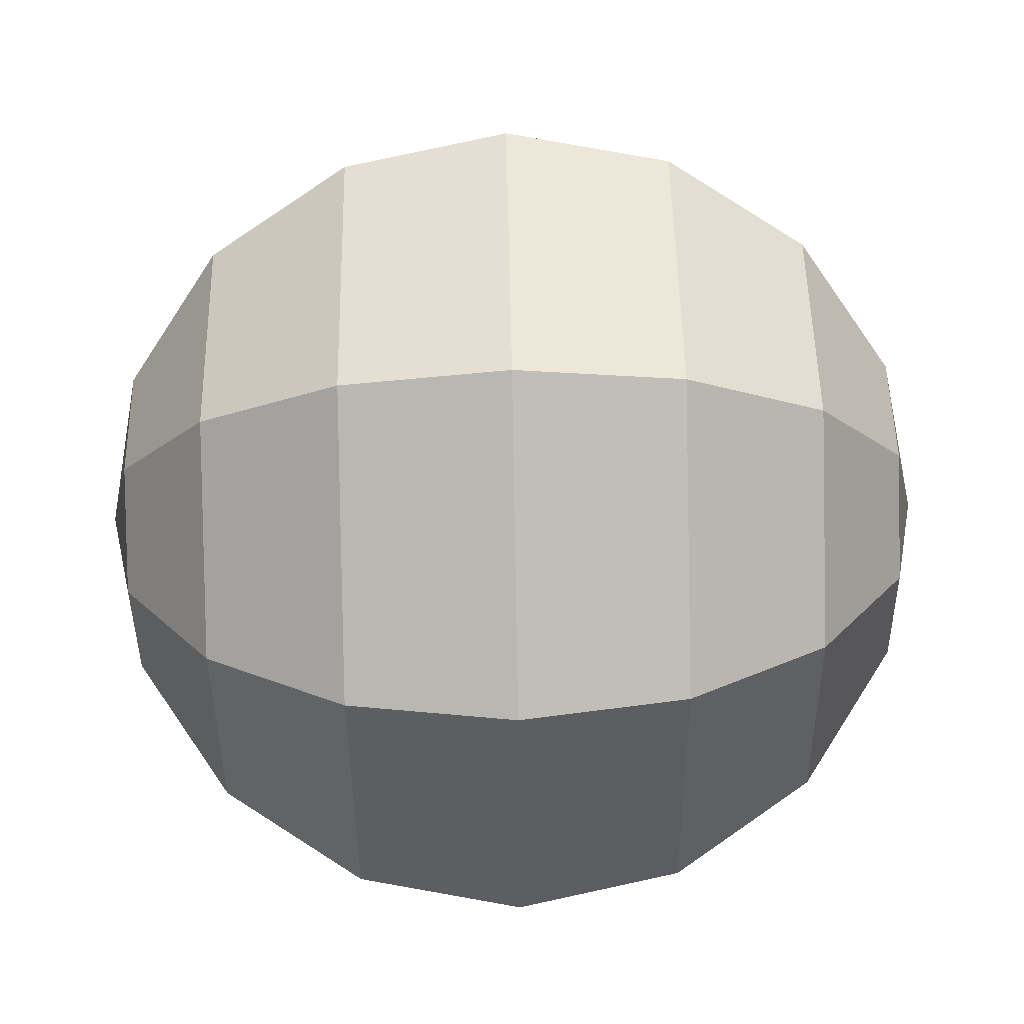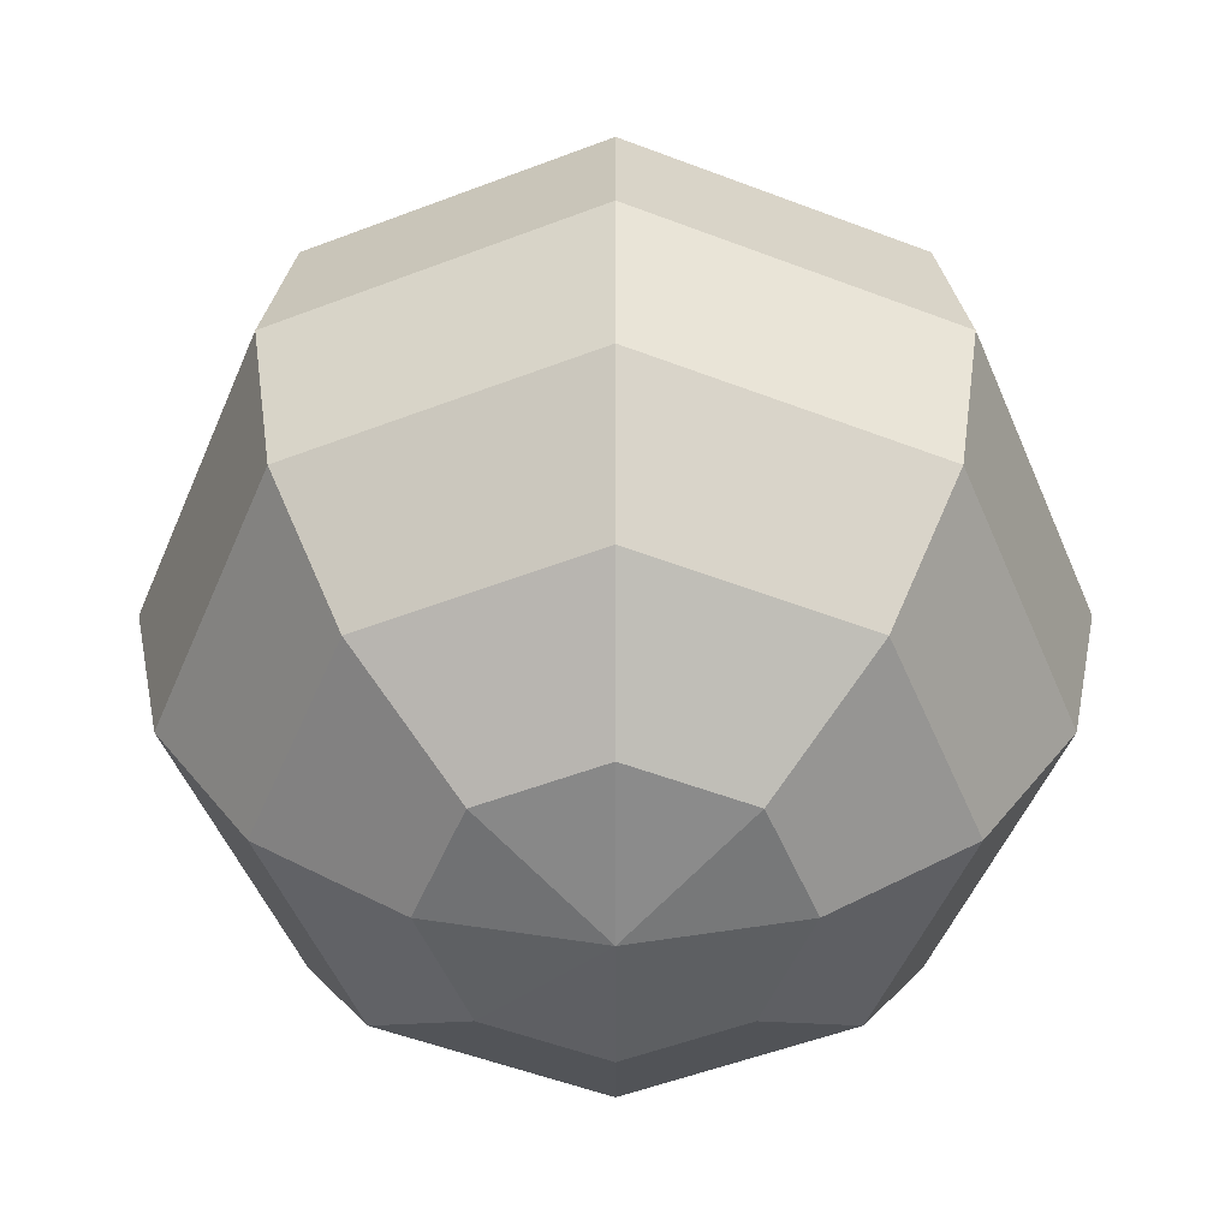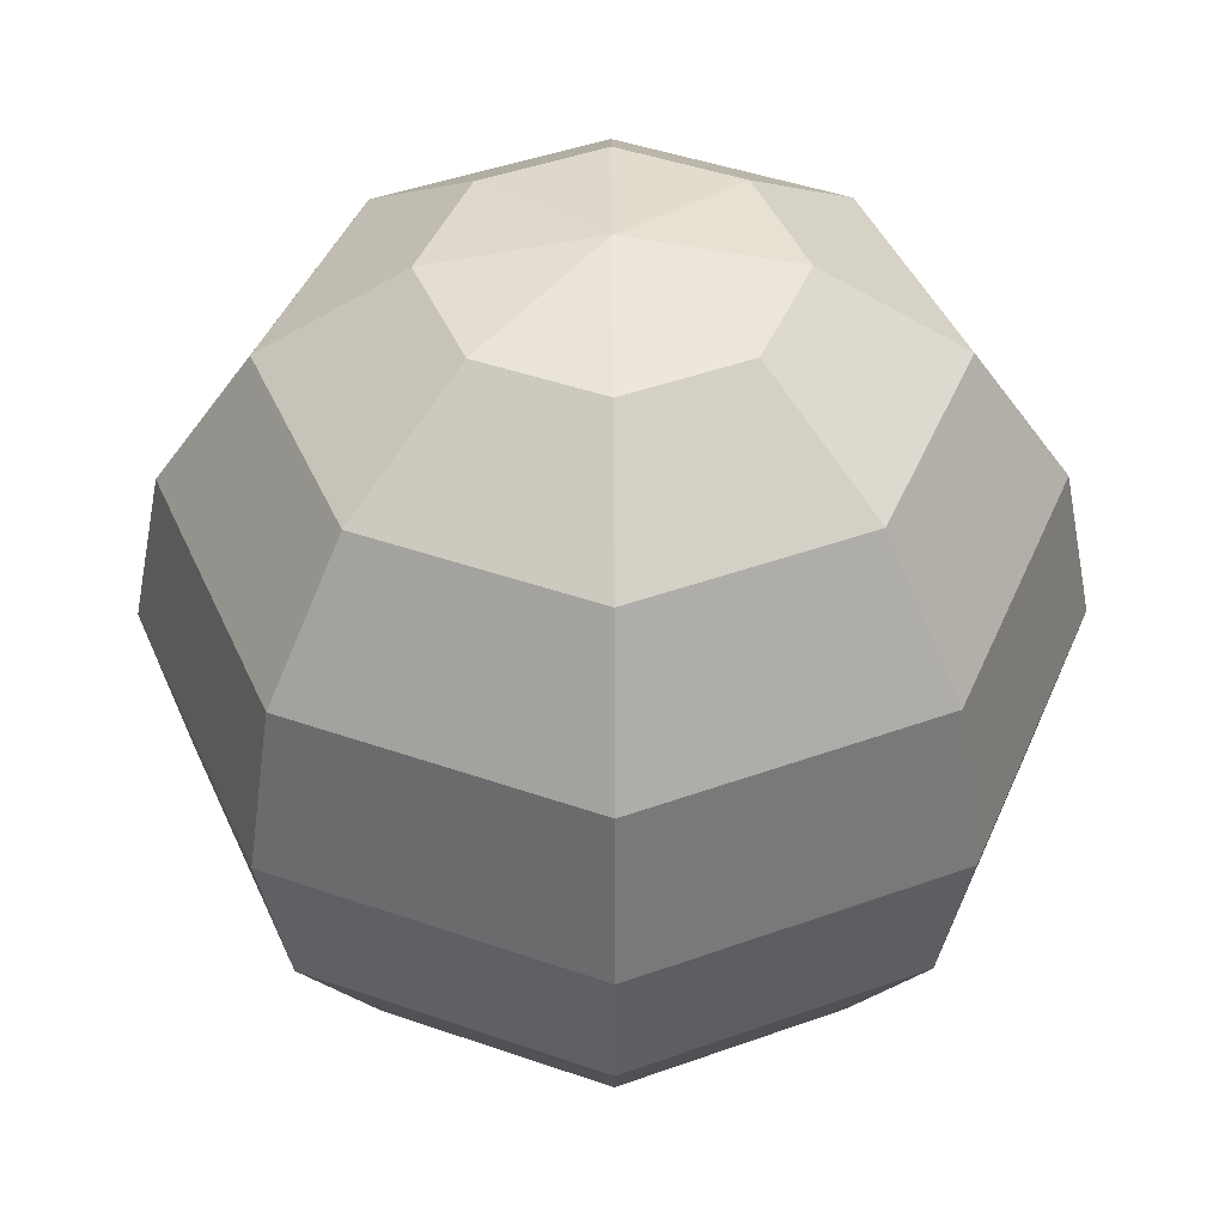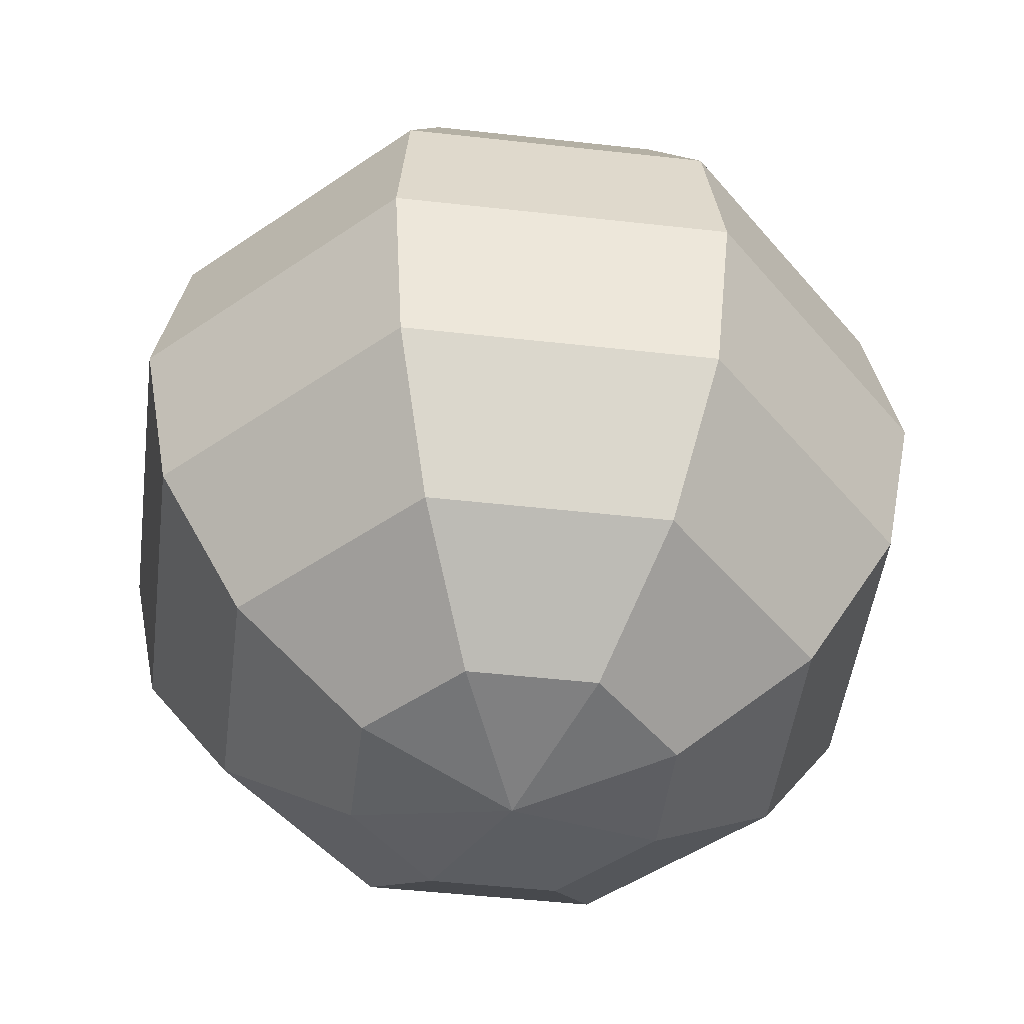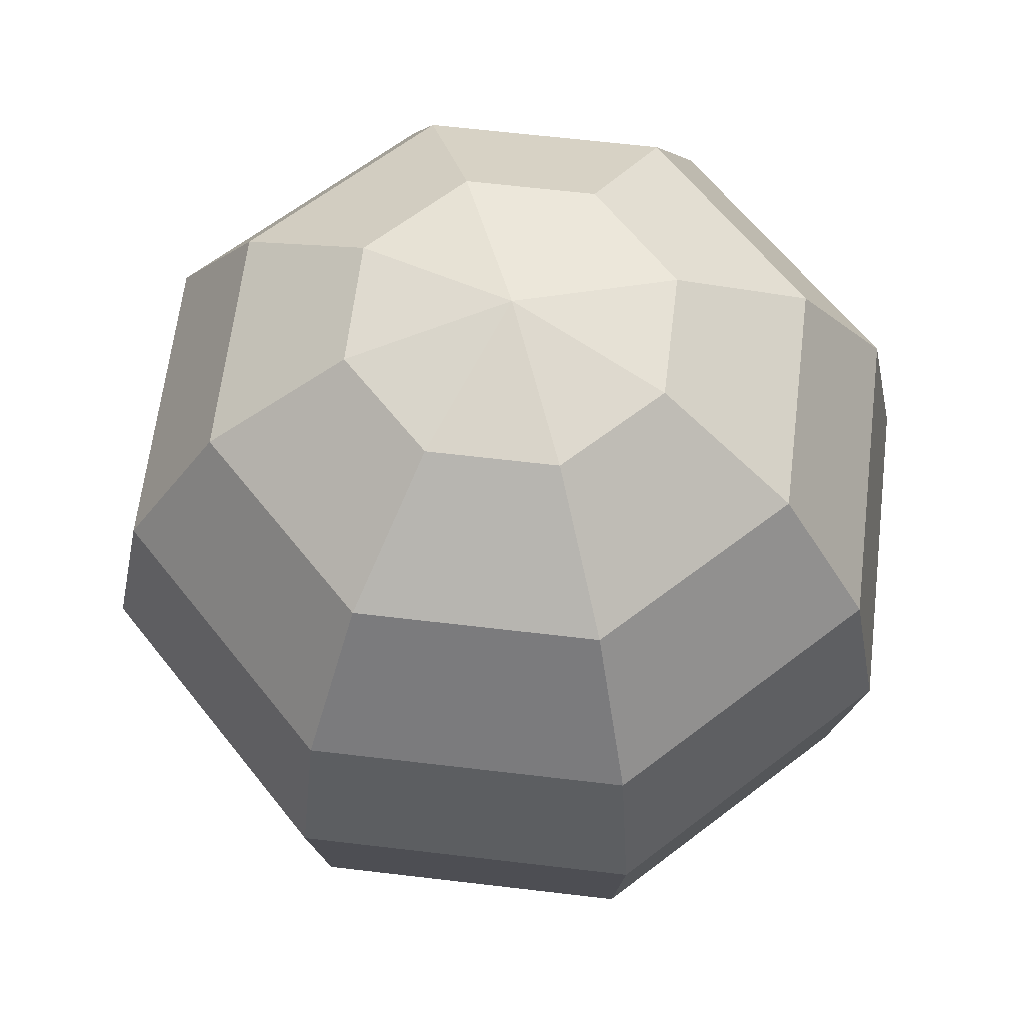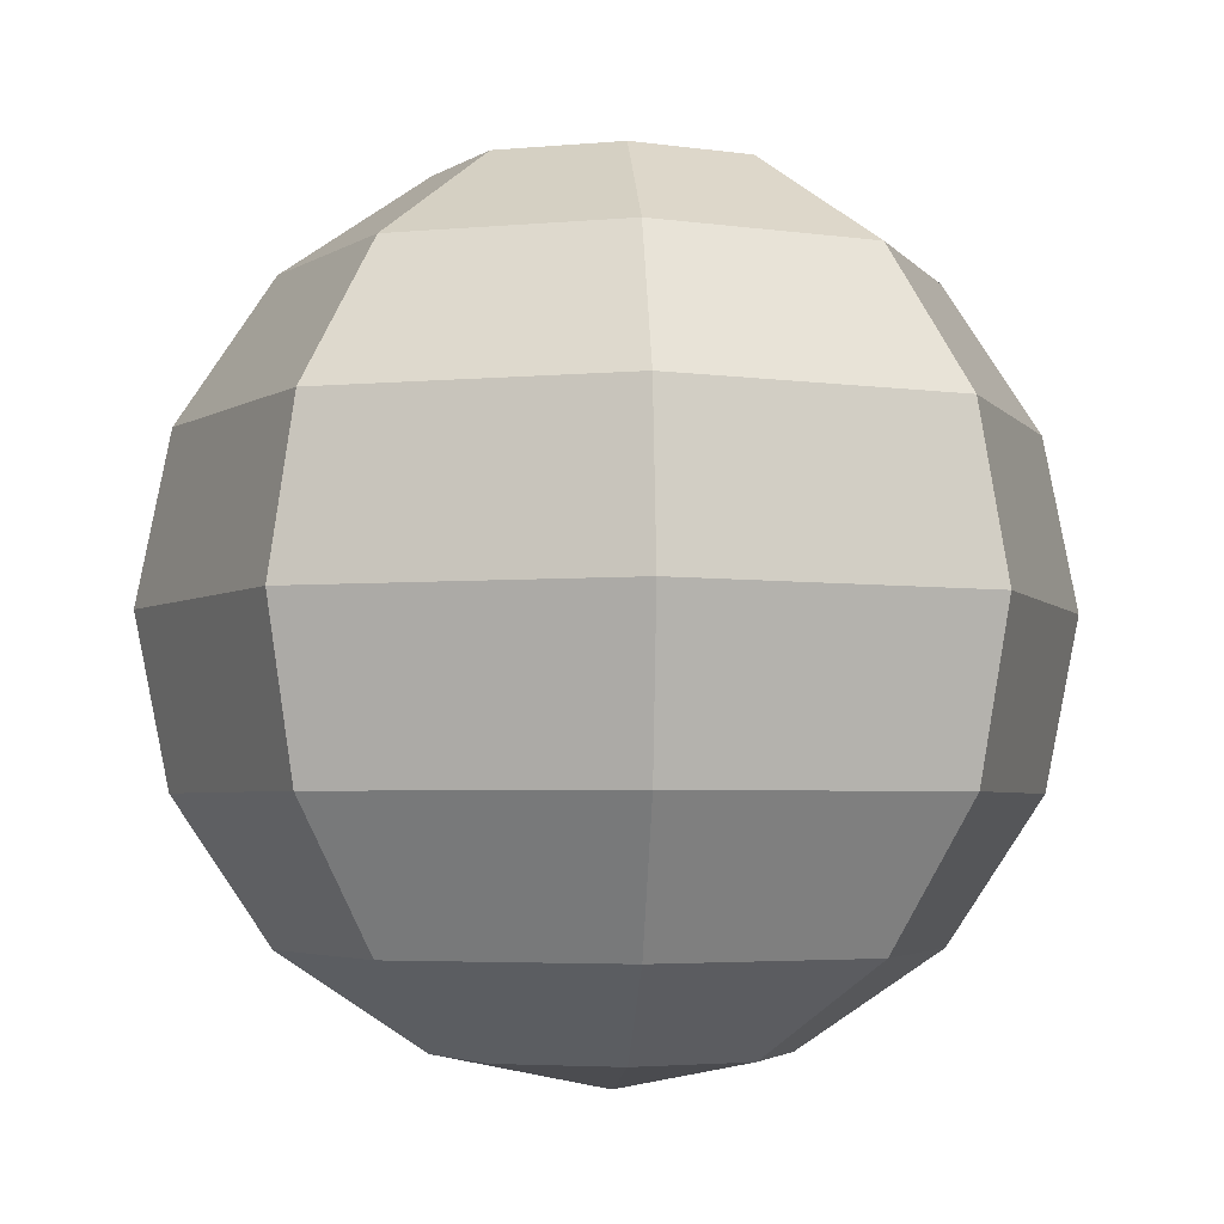
<metadata>
{"format":"obj","ext":"obj","renderer":"f3d","projection":"perspective","resolution":1024,"background":"white","views":[{"elev":72.1,"azim":88.9,"up":"+Z"},{"elev":-52.3,"azim":-135.0,"up":"+Y"},{"elev":44.5,"azim":134.7,"up":"+Y"},{"elev":-47.9,"azim":-119.7,"up":"+Y"},{"elev":62.5,"azim":74.4,"up":"+Y"},{"elev":-3.7,"azim":85.4,"up":"+Y"}]}
</metadata>
<code>
o Sphere
v 0.2706 0.9239 -0.2706
v 0.5 0.7071 -0.5
v 0.6533 0.3827 -0.6533
v 0.7071 0 -0.7071
v 0.6533 -0.3827 -0.6533
v 0.5 -0.7071 -0.5
v 0.2706 -0.9239 -0.2706
v 0.3827 0.9239 0
v 0.7071 0.7071 0
v 0.9239 0.3827 0
v 1 0 0
v 0.9239 -0.3827 0
v 0.7071 -0.7071 0
v 0.3827 -0.9239 0
v 0.2706 0.9239 0.2706
v 0.5 0.7071 0.5
v 0.6533 0.3827 0.6533
v 0.7071 0 0.7071
v 0.6533 -0.3827 0.6533
v 0.5 -0.7071 0.5
v 0.2706 -0.9239 0.2706
v 0 0.9239 0.3827
v 0 0.7071 0.7071
v 0 0.3827 0.9239
v 0 0 1
v 0 -0.3827 0.9239
v 0 -0.7071 0.7071
v 0 -0.9239 0.3827
v -0.2706 0.9239 0.2706
v -0.5 0.7071 0.5
v -0.6533 0.3827 0.6533
v -0.7071 0 0.7071
v -0.6533 -0.3827 0.6533
v -0.5 -0.7071 0.5
v -0.2706 -0.9239 0.2706
v -0.3827 0.9239 0
v -0.7071 0.7071 0
v -0.9239 0.3827 0
v -1 0 0
v -0.9239 -0.3827 0
v -0.7071 -0.7071 0
v -0.3827 -0.9239 0
v -0.2706 0.9239 -0.2706
v -0.5 0.7071 -0.5
v -0.6533 0.3827 -0.6533
v -0.7071 0 -0.7071
v -0.6533 -0.3827 -0.6533
v -0.5 -0.7071 -0.5
v -0.2706 -0.9239 -0.2706
v 0 -1 0
v 0 1 0
v 0 0.9239 -0.3827
v 0 0.7071 -0.7071
v 0 0.3827 -0.9239
v 0 0 -1
v 0 -0.3827 -0.9239
v 0 -0.7071 -0.7071
v 0 -0.9239 -0.3827
f 58 57 6 7
f 56 55 4 5
f 54 53 2 3
f 52 51 1
f 50 58 7
f 57 56 5 6
f 55 54 3 4
f 53 52 1 2
f 3 2 9 10
f 1 51 8
f 50 7 14
f 6 5 12 13
f 4 3 10 11
f 2 1 8 9
f 7 6 13 14
f 5 4 11 12
f 50 14 21
f 13 12 19 20
f 11 10 17 18
f 9 8 15 16
f 14 13 20 21
f 12 11 18 19
f 10 9 16 17
f 8 51 15
f 16 15 22 23
f 21 20 27 28
f 19 18 25 26
f 17 16 23 24
f 15 51 22
f 50 21 28
f 20 19 26 27
f 18 17 24 25
f 28 27 34 35
f 26 25 32 33
f 24 23 30 31
f 22 51 29
f 50 28 35
f 27 26 33 34
f 25 24 31 32
f 23 22 29 30
f 29 51 36
f 50 35 42
f 34 33 40 41
f 32 31 38 39
f 30 29 36 37
f 35 34 41 42
f 33 32 39 40
f 31 30 37 38
f 41 40 47 48
f 39 38 45 46
f 37 36 43 44
f 42 41 48 49
f 40 39 46 47
f 38 37 44 45
f 36 51 43
f 50 42 49
f 49 48 57 58
f 47 46 55 56
f 45 44 53 54
f 43 51 52
f 50 49 58
f 48 47 56 57
f 46 45 54 55
f 44 43 52 53

</code>
